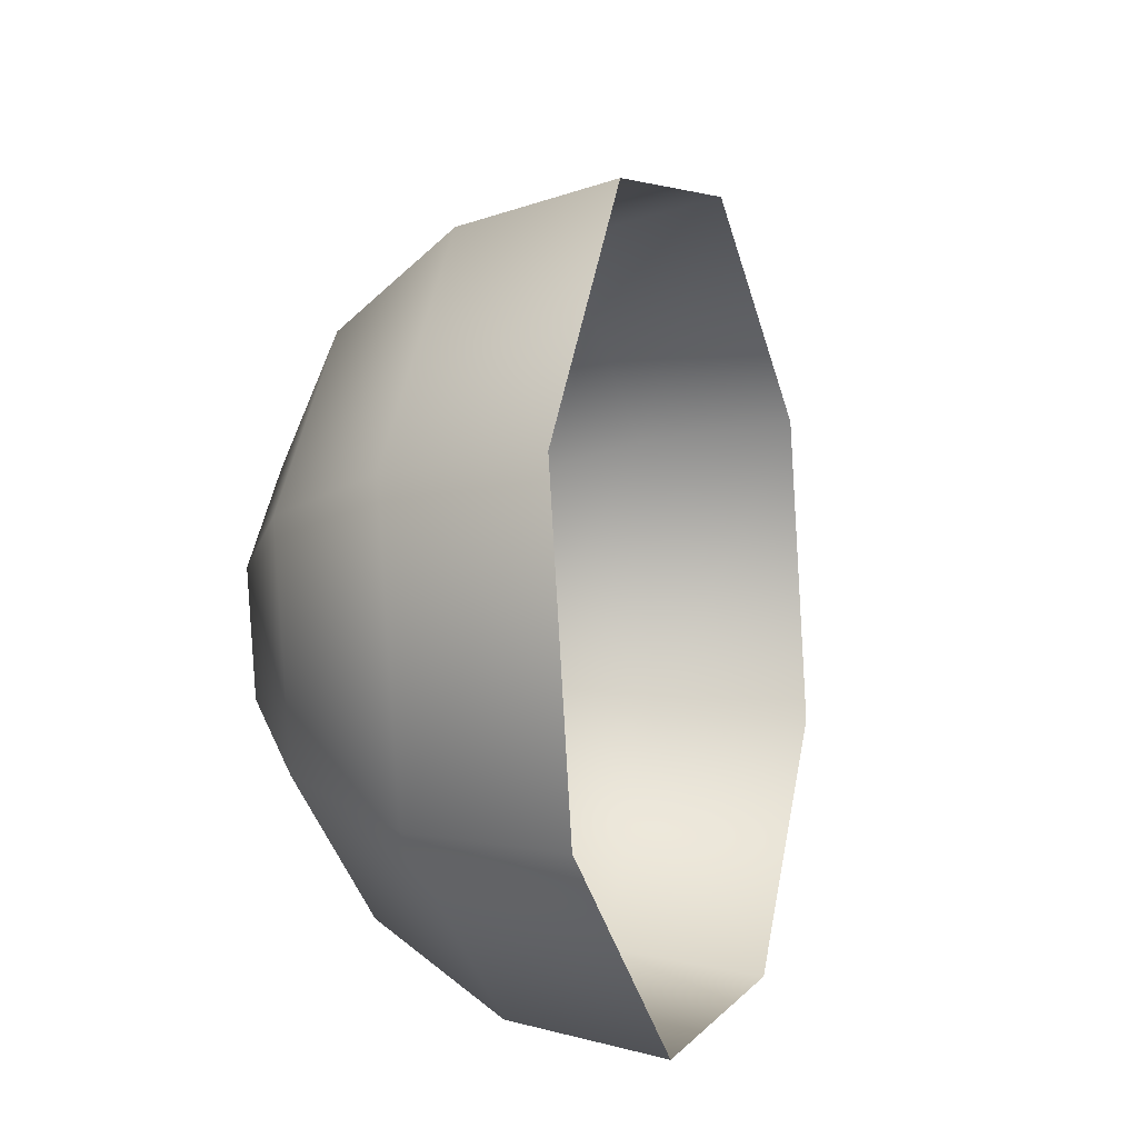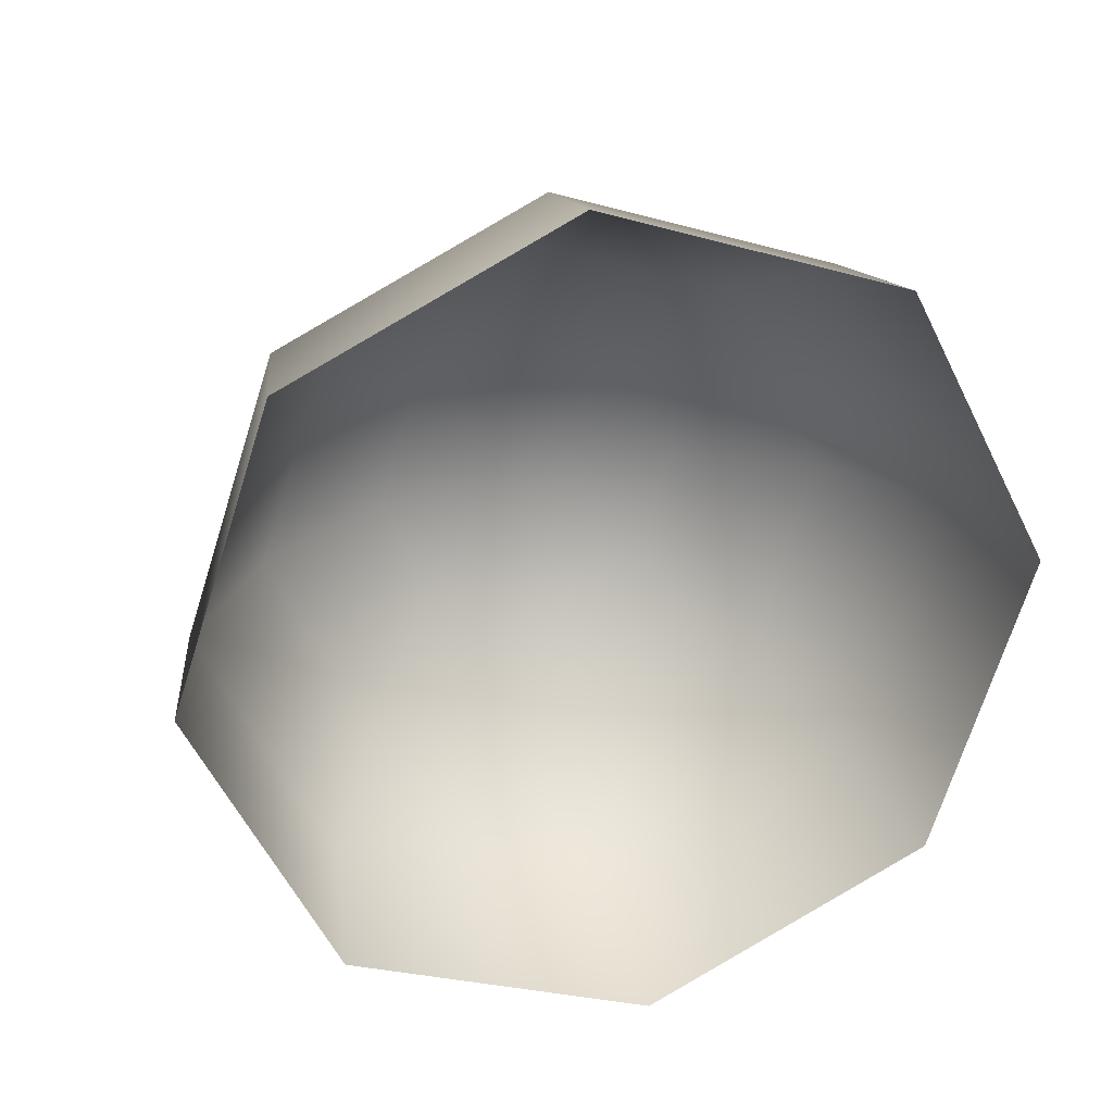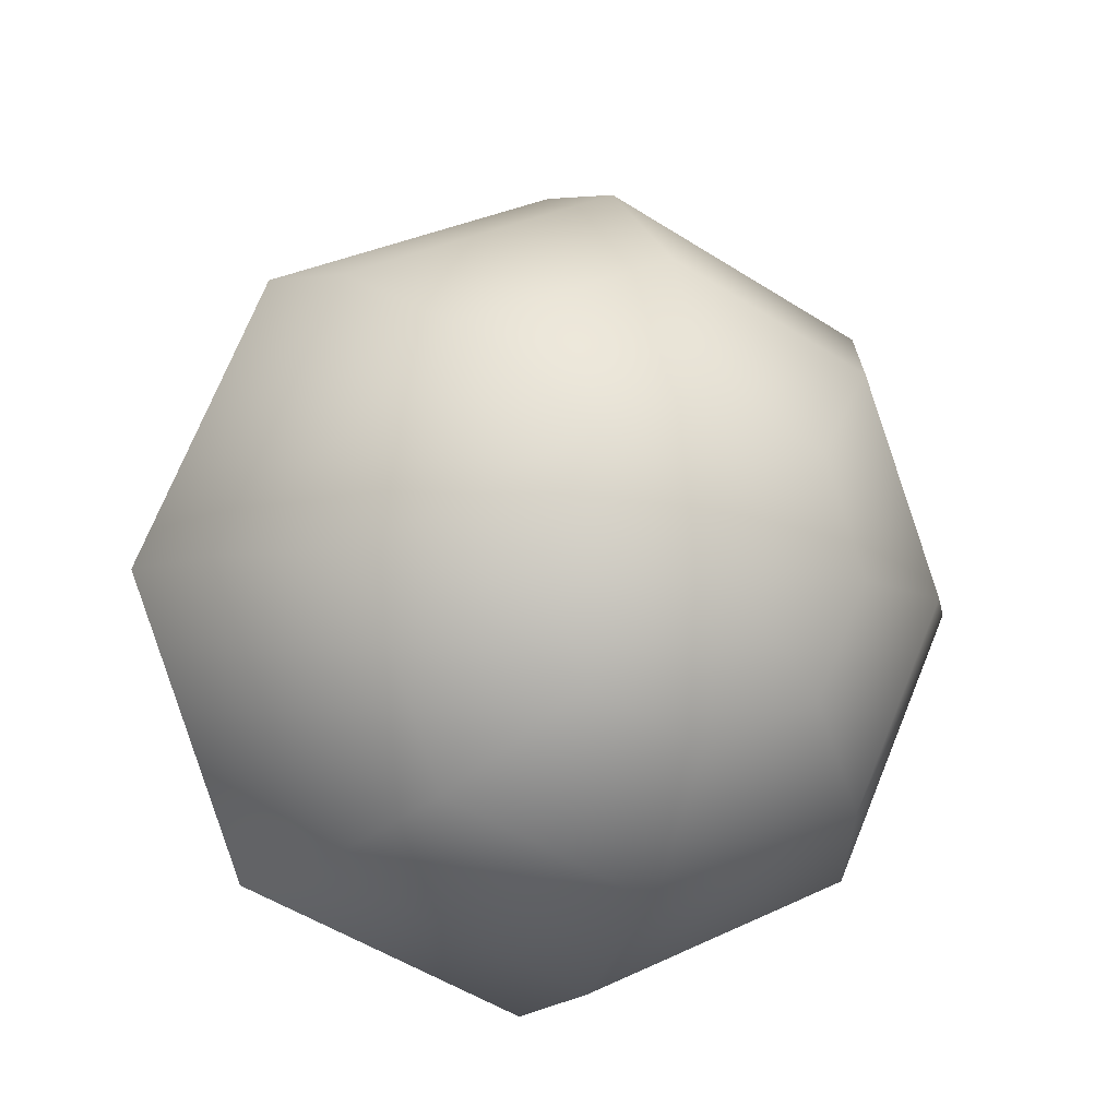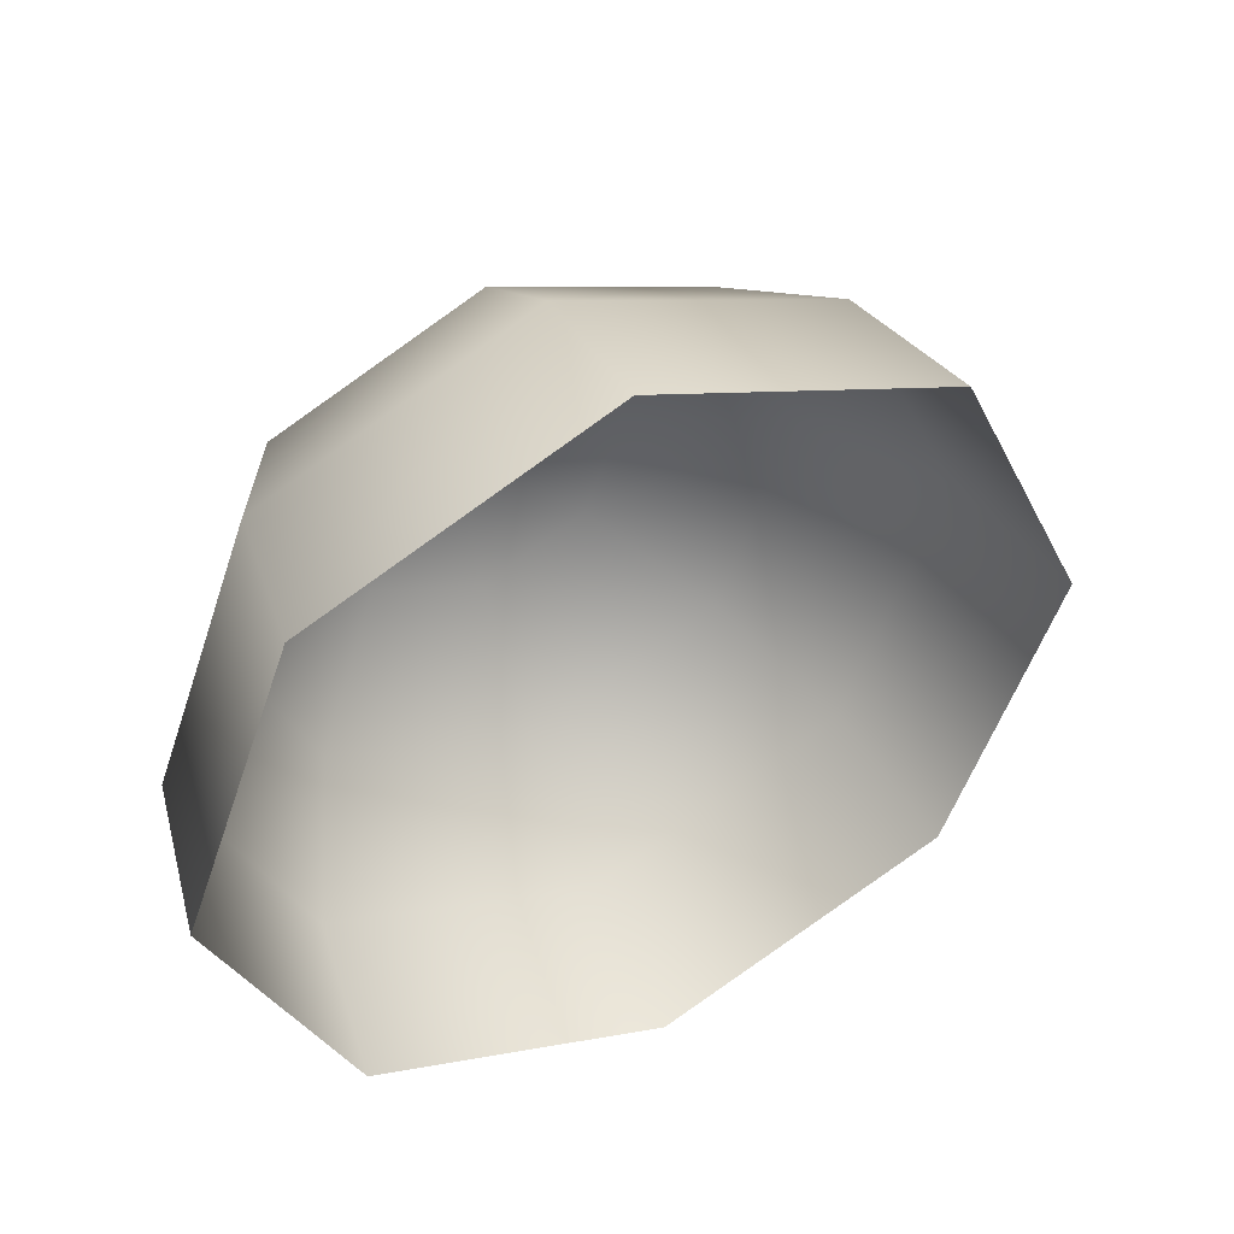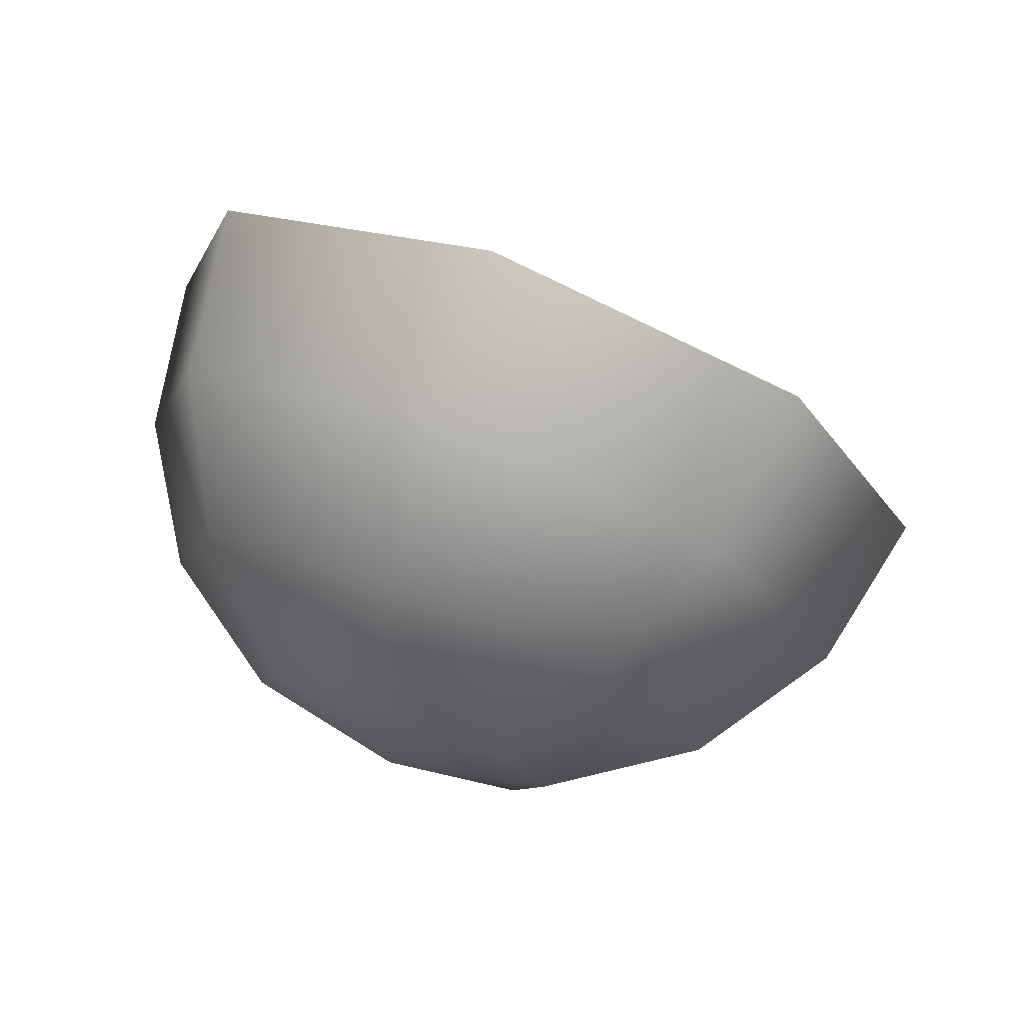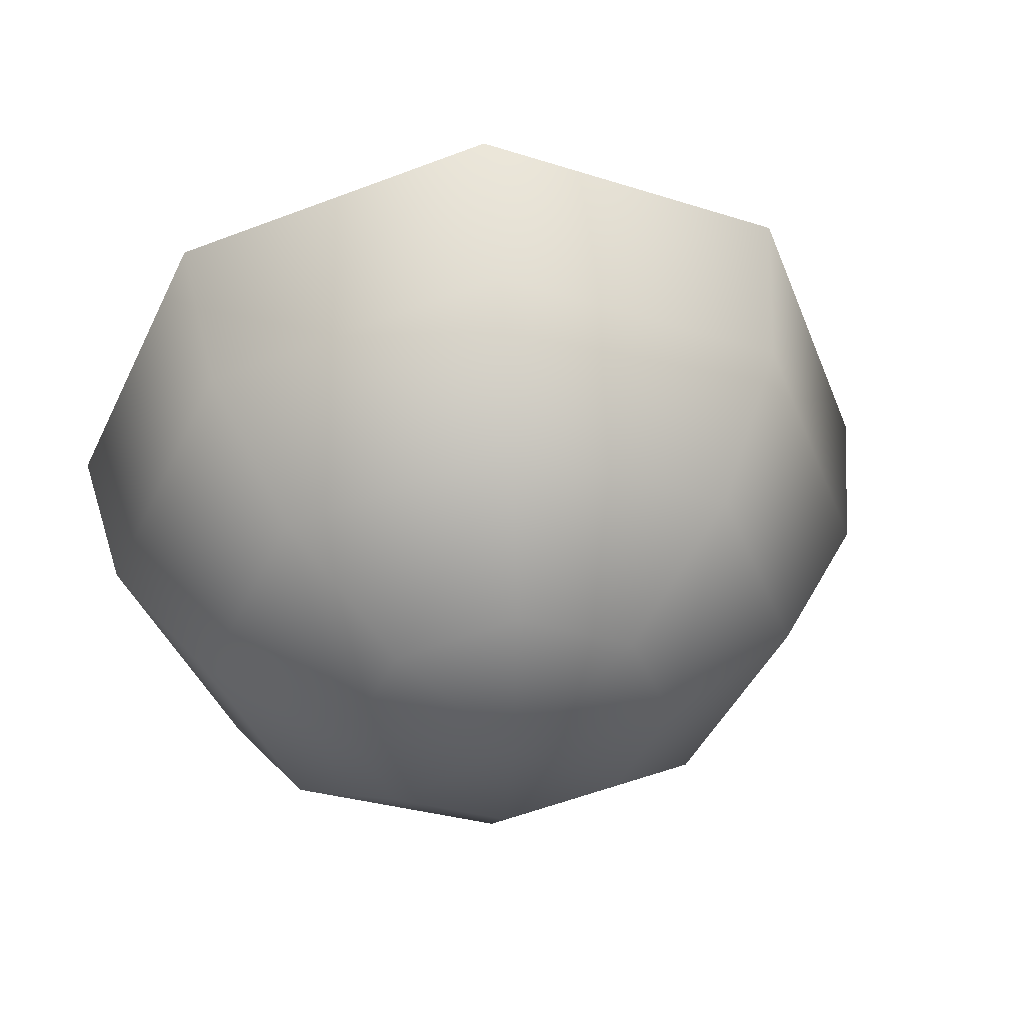
<metadata>
{"format":"obj","ext":"obj","renderer":"f3d","projection":"perspective","resolution":1024,"background":"white","views":[{"elev":31.7,"azim":-147.5,"up":"+Y"},{"elev":42.1,"azim":-116.6,"up":"+Z"},{"elev":-18.5,"azim":82.3,"up":"+Y"},{"elev":59.8,"azim":-99.3,"up":"+Y"},{"elev":57.6,"azim":100.0,"up":"+Z"},{"elev":30.7,"azim":71.4,"up":"+Z"}]}
</metadata>
<code>
o pSphere32/ID525#ID525
v 0.3714 -0.3467 -0.1219
v 0.3647 -0.3313 -0.1266
v 0.3727 -0.333 -0.1274
v 0.3634 -0.3461 -0.1207
v 0.3634 -0.3461 -0.1207
v 0.3714 -0.3467 -0.1219
v 0.3647 -0.3313 -0.1266
v 0.3727 -0.333 -0.1274
v 0.3695 -0.3172 -0.1208
v 0.3771 -0.32 -0.122
v 0.3695 -0.3172 -0.1208
v 0.3771 -0.32 -0.122
v 0.3793 -0.3451 -0.1207
v 0.3803 -0.3346 -0.1249
v 0.3793 -0.3451 -0.1207
v 0.3803 -0.3346 -0.1249
v 0.374 -0.3529 -0.1088
v 0.3662 -0.3529 -0.1065
v 0.374 -0.3529 -0.1088
v 0.3662 -0.3529 -0.1065
v 0.3821 -0.3152 -0.109
v 0.3749 -0.3121 -0.1067
v 0.3821 -0.3152 -0.109
v 0.3749 -0.3121 -0.1067
v 0.3837 -0.3247 -0.1209
v 0.3837 -0.3247 -0.1209
v 0.3859 -0.3416 -0.1175
v 0.3864 -0.3359 -0.1198
v 0.3859 -0.3416 -0.1175
v 0.3864 -0.3359 -0.1198
v 0.3813 -0.3499 -0.1107
v 0.3813 -0.3499 -0.1107
v 0.379 -0.3481 -0.09574
v 0.3716 -0.3477 -0.09237
v 0.379 -0.3481 -0.09574
v 0.3716 -0.3477 -0.09237
v 0.3847 -0.3215 -0.09589
v 0.3778 -0.3188 -0.09254
v 0.3847 -0.3215 -0.09589
v 0.3778 -0.3188 -0.09254
v 0.3875 -0.321 -0.1109
v 0.3875 -0.321 -0.1109
v 0.3882 -0.3305 -0.1175
v 0.3882 -0.3305 -0.1175
v 0.3901 -0.3367 -0.1125
v 0.3901 -0.3367 -0.1125
v 0.387 -0.3442 -0.1121
v 0.387 -0.3442 -0.1121
v 0.3851 -0.3462 -0.1008
v 0.3851 -0.3462 -0.1008
v 0.3764 -0.3336 -0.0866
v 0.3835 -0.3351 -0.0904
v 0.3764 -0.3336 -0.0866
v 0.3835 -0.3351 -0.0904
v 0.3895 -0.3258 -0.1009
v 0.3895 -0.3258 -0.1009
v 0.3903 -0.3285 -0.1121
v 0.3903 -0.3285 -0.1121
v 0.389 -0.3422 -0.1067
v 0.389 -0.3422 -0.1067
v 0.3885 -0.3362 -0.09667
v 0.3885 -0.3362 -0.09667
v 0.3914 -0.3311 -0.1067
v 0.3914 -0.3311 -0.1067
v 0.3909 -0.3368 -0.1044
v 0.3909 -0.3368 -0.1044
f 5 6 7
f 8 7 6
f 7 8 11
f 12 11 8
f 6 15 8
f 16 8 15
f 6 5 19
f 20 19 5
f 12 23 11
f 24 11 23
f 8 16 12
f 26 12 16
f 15 29 16
f 30 16 29
f 15 6 32
f 19 32 6
f 19 20 35
f 36 35 20
f 23 39 24
f 40 24 39
f 26 42 12
f 23 12 42
f 16 30 26
f 44 26 30
f 29 46 30
f 29 15 48
f 32 48 15
f 32 19 50
f 35 50 19
f 36 53 35
f 54 35 53
f 53 40 54
f 39 54 40
f 23 42 39
f 56 39 42
f 42 26 58
f 44 58 26
f 30 46 44
f 29 48 46
f 60 48 50
f 32 50 48
f 35 54 50
f 62 50 54
f 39 56 54
f 62 54 56
f 42 58 56
f 64 56 58
f 44 46 58
f 48 60 46
f 66 60 62
f 50 62 60
f 56 64 62
f 66 62 64
f 46 64 58
f 60 66 46
f 46 66 64
f 1 2 3
f 2 1 4
f 3 9 10
f 9 3 2
f 13 3 14
f 3 13 1
f 4 17 18
f 17 4 1
f 21 9 22
f 9 21 10
f 14 10 25
f 10 14 3
f 27 14 28
f 14 27 13
f 1 31 17
f 31 1 13
f 18 33 34
f 33 18 17
f 37 22 38
f 22 37 21
f 41 10 21
f 10 41 25
f 28 25 43
f 25 28 14
f 28 45 27
f 13 47 31
f 47 13 27
f 17 49 33
f 49 17 31
f 51 33 52
f 33 51 34
f 38 52 37
f 52 38 51
f 41 37 55
f 37 41 21
f 25 57 43
f 57 25 41
f 43 45 28
f 45 47 27
f 47 49 31
f 49 47 59
f 52 49 61
f 49 52 33
f 55 52 61
f 52 55 37
f 57 55 63
f 55 57 41
f 57 45 43
f 45 59 47
f 59 61 49
f 61 59 65
f 63 61 65
f 61 63 55
f 57 63 45
f 45 65 59
f 63 65 45

</code>
